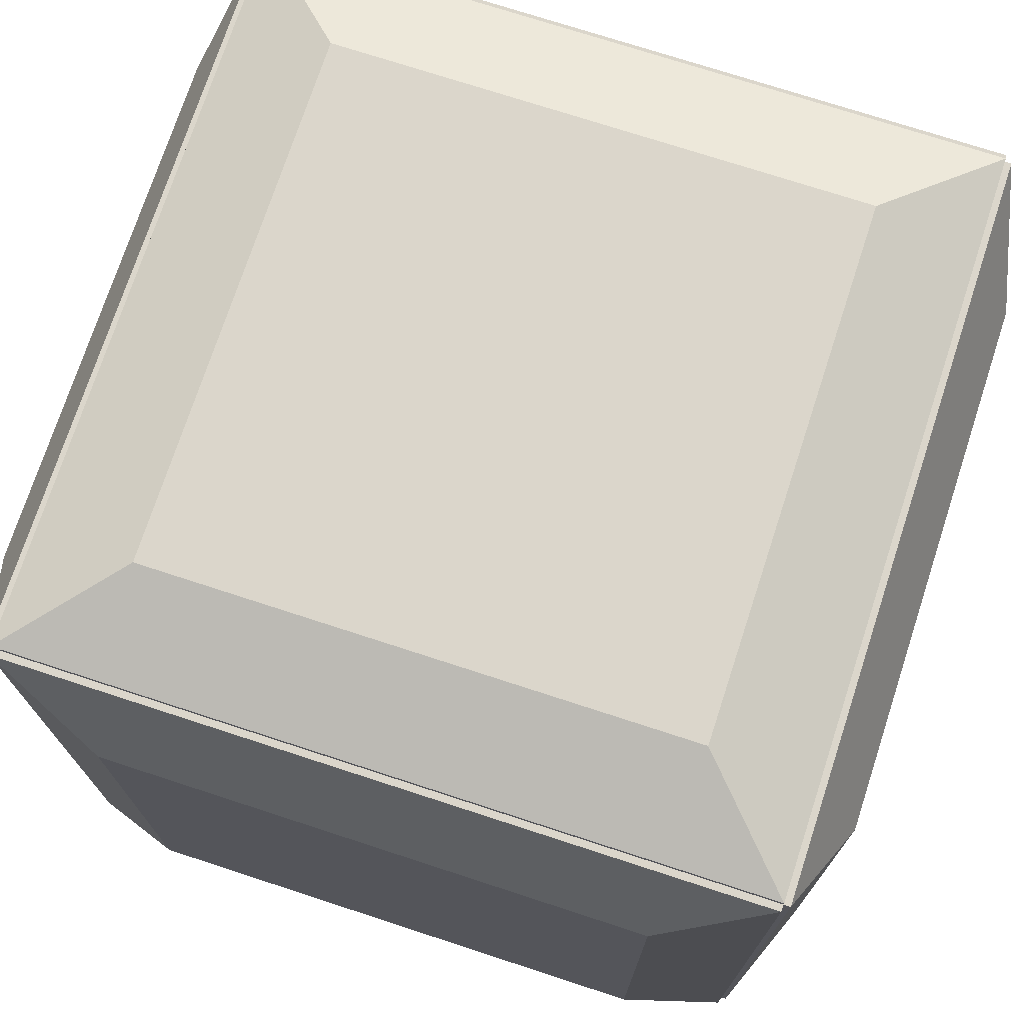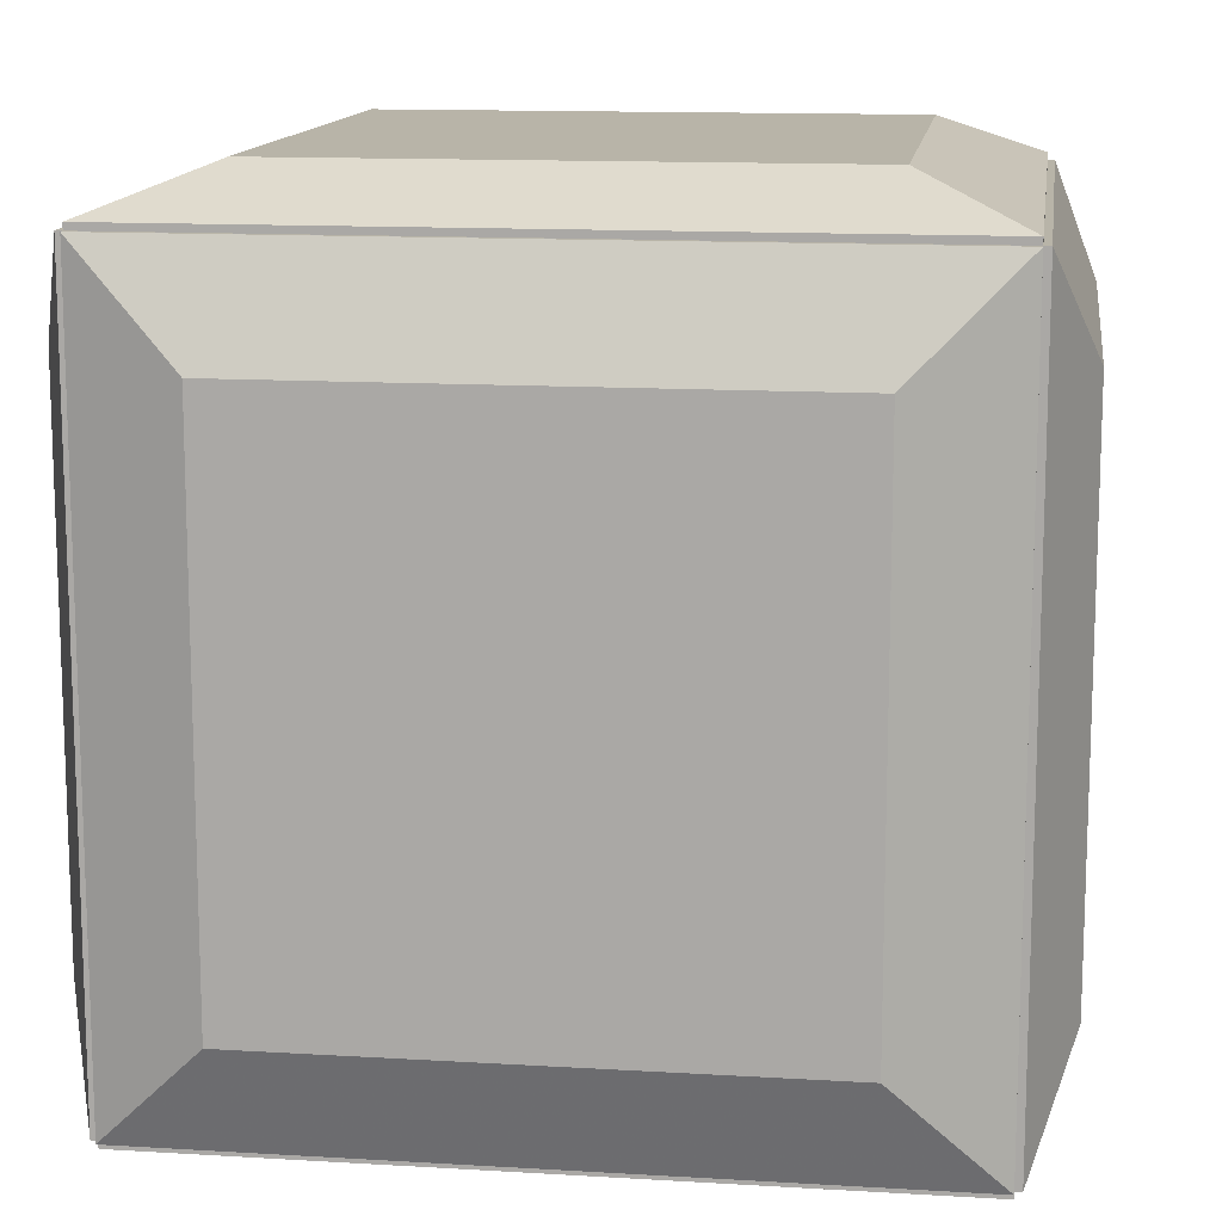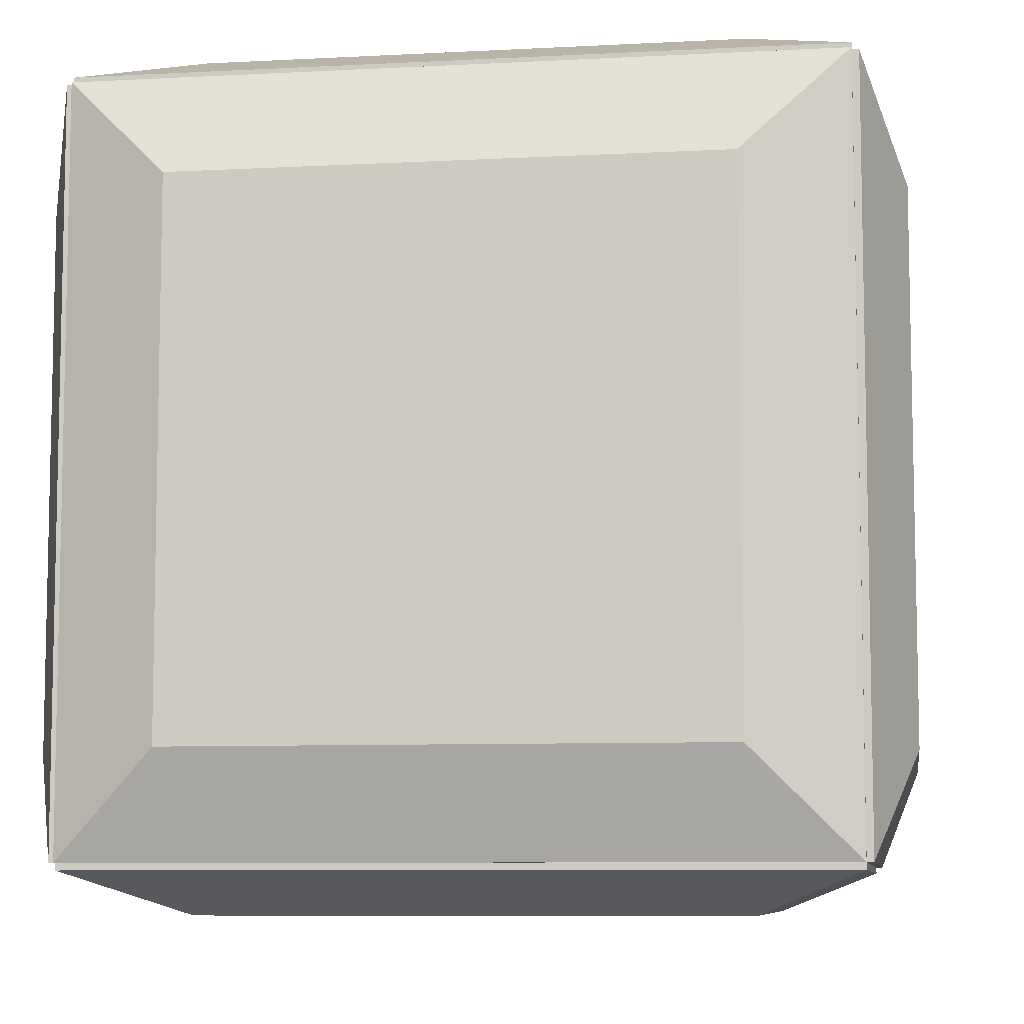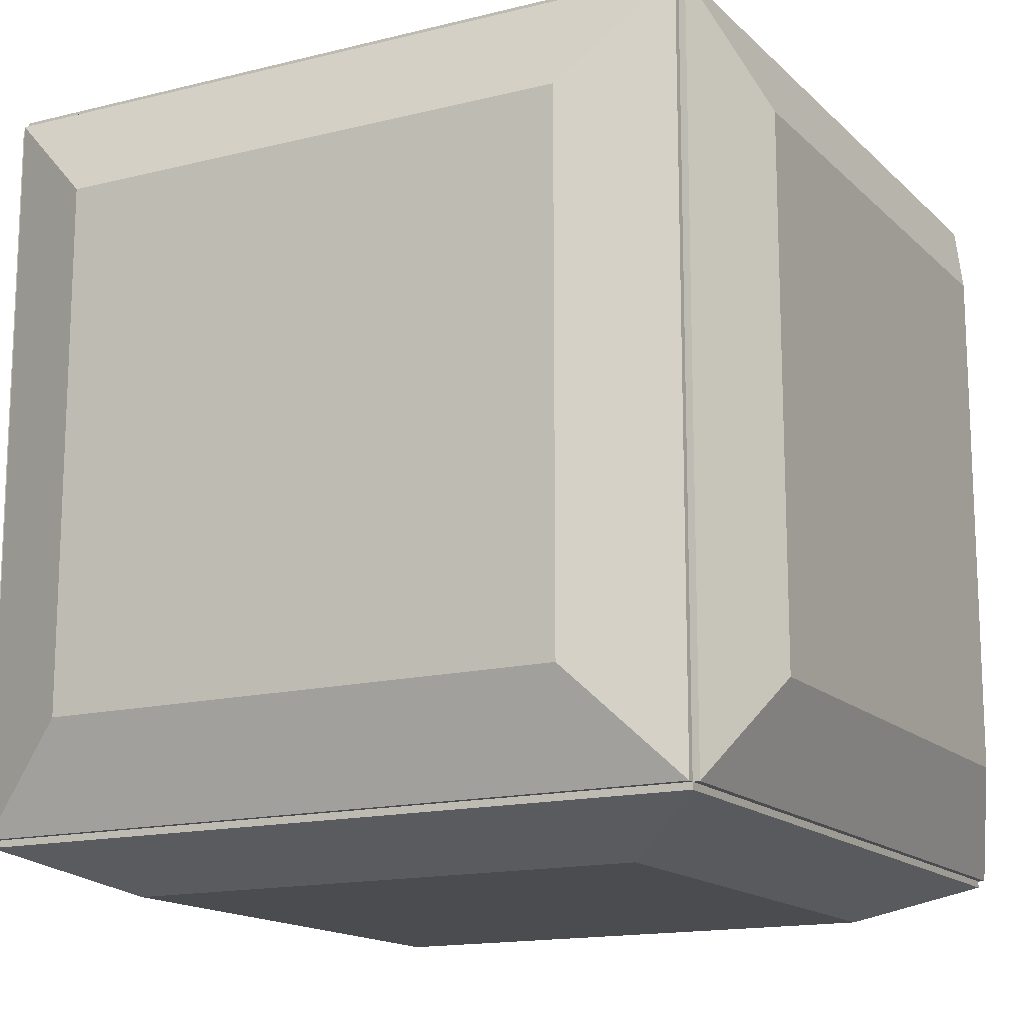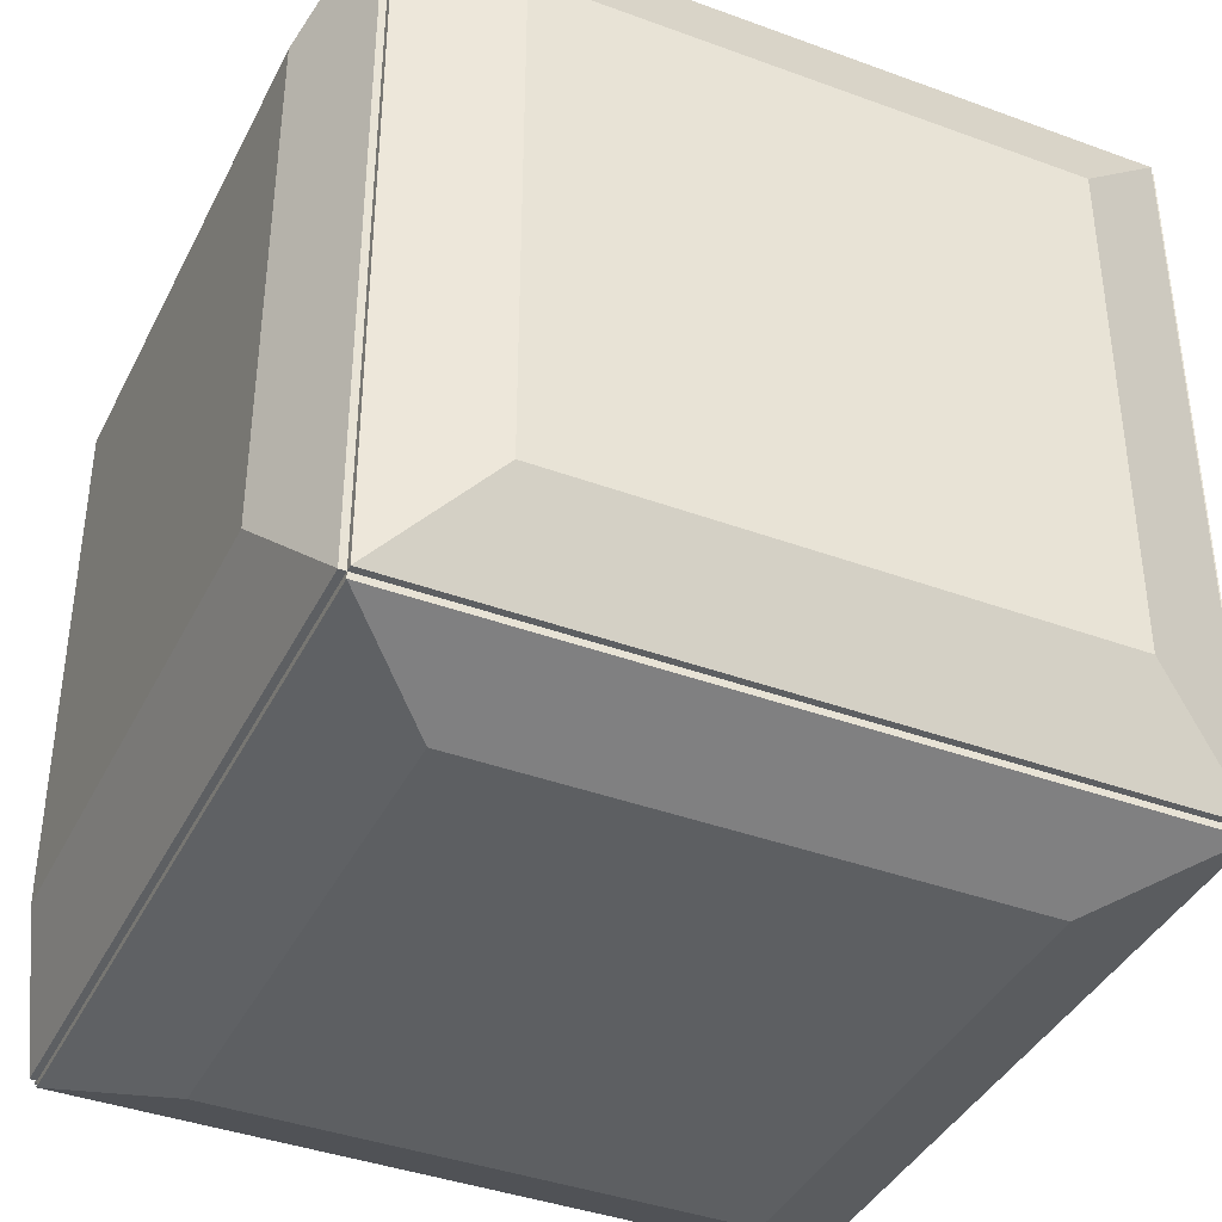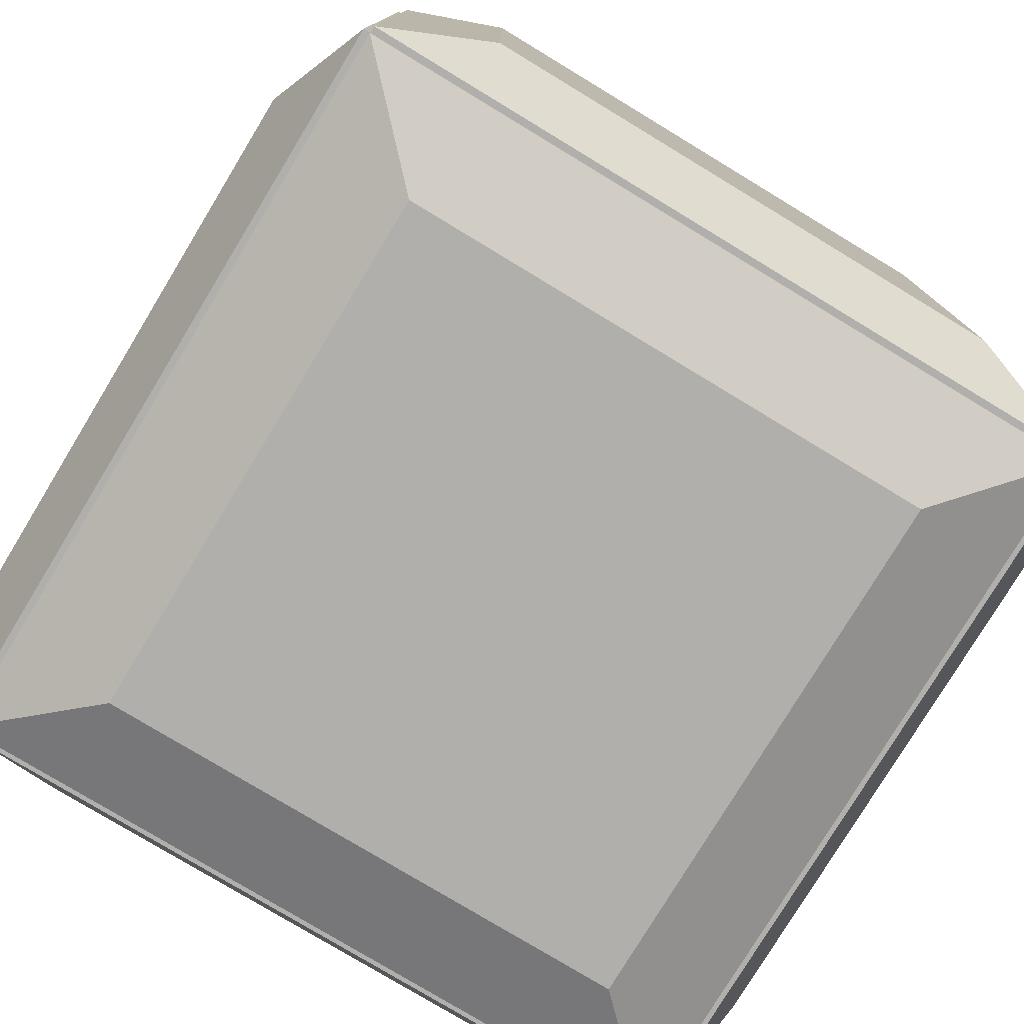
<metadata>
{"format":"obj","ext":"obj","renderer":"f3d","projection":"perspective","resolution":1024,"background":"white","views":[{"elev":73.5,"azim":18.1,"up":"+Z"},{"elev":13.0,"azim":7.9,"up":"+Y"},{"elev":-8.0,"azim":8.4,"up":"+Y"},{"elev":-15.2,"azim":28.2,"up":"+Z"},{"elev":-39.6,"azim":65.4,"up":"+Z"},{"elev":-78.2,"azim":-31.2,"up":"+Z"}]}
</metadata>
<code>
v -12 0 0
v -12 0 0
v -12 0 0
v -12 0 0
v -12 -7.637 7.637
v -12 -7.637 -7.637
v -12 7.637 -7.637
v -12 7.637 7.637
v -10.8 -10.61 10.61
v -10.8 -10.61 -10.61
v -10.8 10.61 -10.61
v -10.8 10.61 10.61
v 0 -10.61 10.61
v 0 -10.61 -10.61
v 0 10.61 -10.61
v 0 10.61 10.61
v 10.8 -10.61 10.61
v 10.8 -10.61 -10.61
v 10.8 10.61 -10.61
v 10.8 10.61 10.61
v 12 -7.637 7.637
v 12 -7.637 -7.637
v 12 7.637 -7.637
v 12 7.637 7.637
v 12 0 0
v 12 0 0
v 12 0 0
v 12 0 0
v 0 -12 0
v 0 -12 0
v 0 -12 0
v 0 -12 0
v 7.637 -12 7.637
v 7.637 -12 -7.637
v -7.637 -12 -7.637
v -7.637 -12 7.637
v 10.61 -10.8 10.61
v 10.61 -10.8 -10.61
v -10.61 -10.8 -10.61
v -10.61 -10.8 10.61
v 10.61 0 10.61
v 10.61 0 -10.61
v -10.61 0 -10.61
v -10.61 0 10.61
v 10.61 10.8 10.61
v 10.61 10.8 -10.61
v -10.61 10.8 -10.61
v -10.61 10.8 10.61
v 7.637 12 7.637
v 7.637 12 -7.637
v -7.637 12 -7.637
v -7.637 12 7.637
v 0 12 0
v 0 12 0
v 0 12 0
v 0 12 0
v 0 0 12
v 0 0 12
v 0 0 12
v 0 0 12
v -7.637 7.637 12
v 7.637 7.637 12
v 7.637 -7.637 12
v -7.637 -7.637 12
v -10.61 10.61 10.8
v 10.61 10.61 10.8
v 10.61 -10.61 10.8
v -10.61 -10.61 10.8
v -10.61 10.61 0
v 10.61 10.61 0
v 10.61 -10.61 0
v -10.61 -10.61 0
v -10.61 10.61 -10.8
v 10.61 10.61 -10.8
v 10.61 -10.61 -10.8
v -10.61 -10.61 -10.8
v -7.637 7.637 -12
v 7.637 7.637 -12
v 7.637 -7.637 -12
v -7.637 -7.637 -12
v 0 0 -12
v 0 0 -12
v 0 0 -12
v 0 0 -12
f 5 1 2
f 6 5 2
f 6 2 3
f 7 6 3
f 7 3 8
f 3 4 8
f 8 4 5
f 4 1 5
f 9 5 6
f 10 9 6
f 10 6 7
f 11 10 7
f 11 7 12
f 7 8 12
f 12 8 9
f 8 5 9
f 13 9 10
f 14 13 10
f 14 10 11
f 15 14 11
f 15 11 16
f 11 12 16
f 16 12 13
f 12 9 13
f 17 13 14
f 18 17 14
f 18 14 15
f 19 18 15
f 19 15 20
f 15 16 20
f 20 16 17
f 16 13 17
f 21 17 18
f 22 21 18
f 22 18 19
f 23 22 19
f 23 19 24
f 19 20 24
f 24 20 21
f 20 17 21
f 25 21 22
f 26 25 22
f 26 22 23
f 27 26 23
f 27 23 28
f 23 24 28
f 28 24 25
f 24 21 25
f 33 29 30
f 34 33 30
f 34 30 31
f 35 34 31
f 35 31 36
f 31 32 36
f 36 32 33
f 32 29 33
f 37 33 34
f 38 37 34
f 38 34 35
f 39 38 35
f 39 35 40
f 35 36 40
f 40 36 37
f 36 33 37
f 41 37 38
f 42 41 38
f 42 38 39
f 43 42 39
f 43 39 44
f 39 40 44
f 44 40 41
f 40 37 41
f 45 41 42
f 46 45 42
f 46 42 43
f 47 46 43
f 47 43 48
f 43 44 48
f 48 44 45
f 44 41 45
f 49 45 46
f 50 49 46
f 50 46 47
f 51 50 47
f 51 47 52
f 47 48 52
f 52 48 49
f 48 45 49
f 53 49 50
f 54 53 50
f 54 50 51
f 55 54 51
f 55 51 56
f 51 52 56
f 56 52 53
f 52 49 53
f 61 57 58
f 62 61 58
f 62 58 59
f 63 62 59
f 63 59 64
f 59 60 64
f 64 60 61
f 60 57 61
f 65 61 62
f 66 65 62
f 66 62 63
f 67 66 63
f 67 63 68
f 63 64 68
f 68 64 65
f 64 61 65
f 69 65 66
f 70 69 66
f 70 66 67
f 71 70 67
f 71 67 72
f 67 68 72
f 72 68 69
f 68 65 69
f 73 69 70
f 74 73 70
f 74 70 71
f 75 74 71
f 75 71 76
f 71 72 76
f 76 72 73
f 72 69 73
f 77 73 74
f 78 77 74
f 78 74 75
f 79 78 75
f 79 75 80
f 75 76 80
f 80 76 77
f 76 73 77
f 81 77 78
f 82 81 78
f 82 78 79
f 83 82 79
f 83 79 84
f 79 80 84
f 84 80 81
f 80 77 81

</code>
